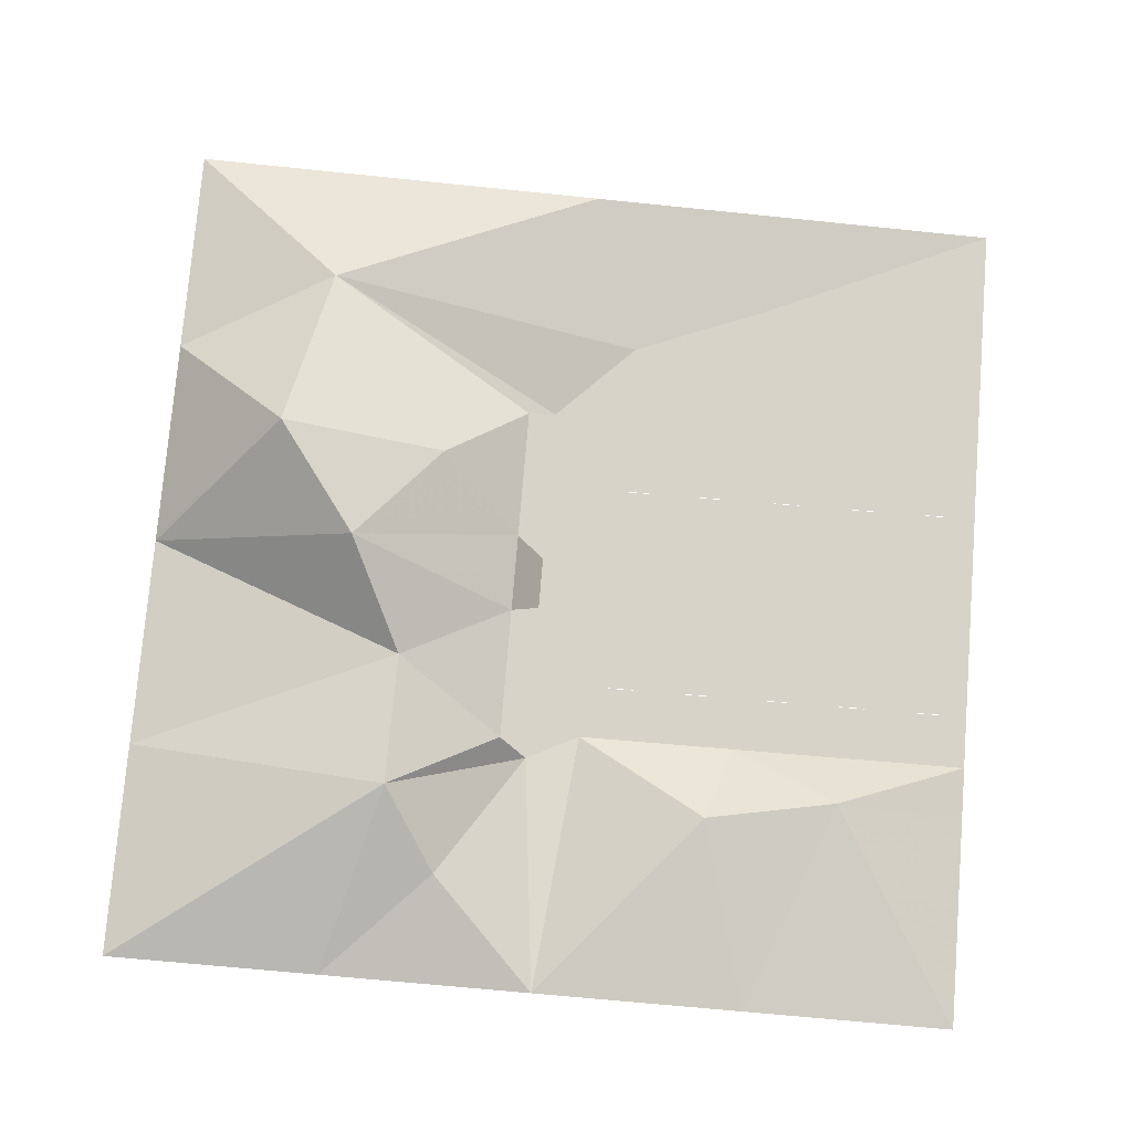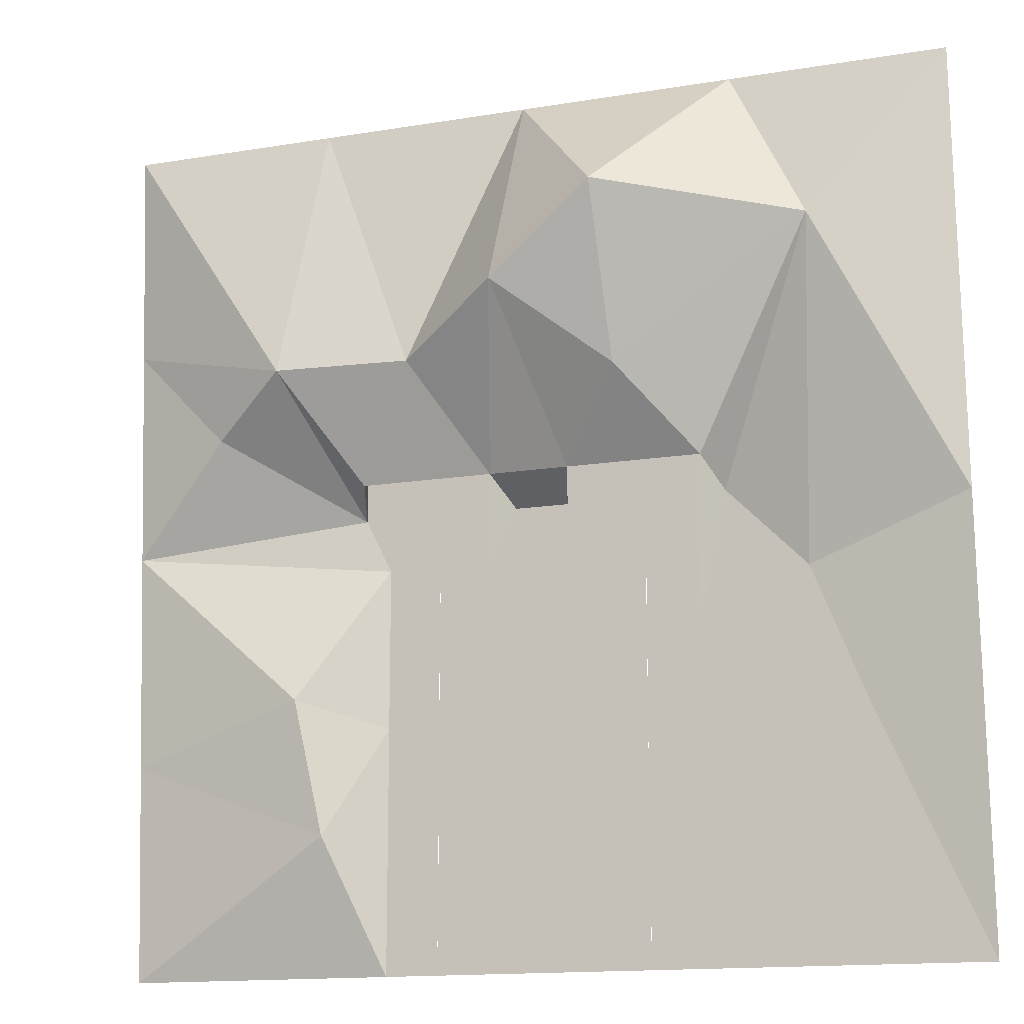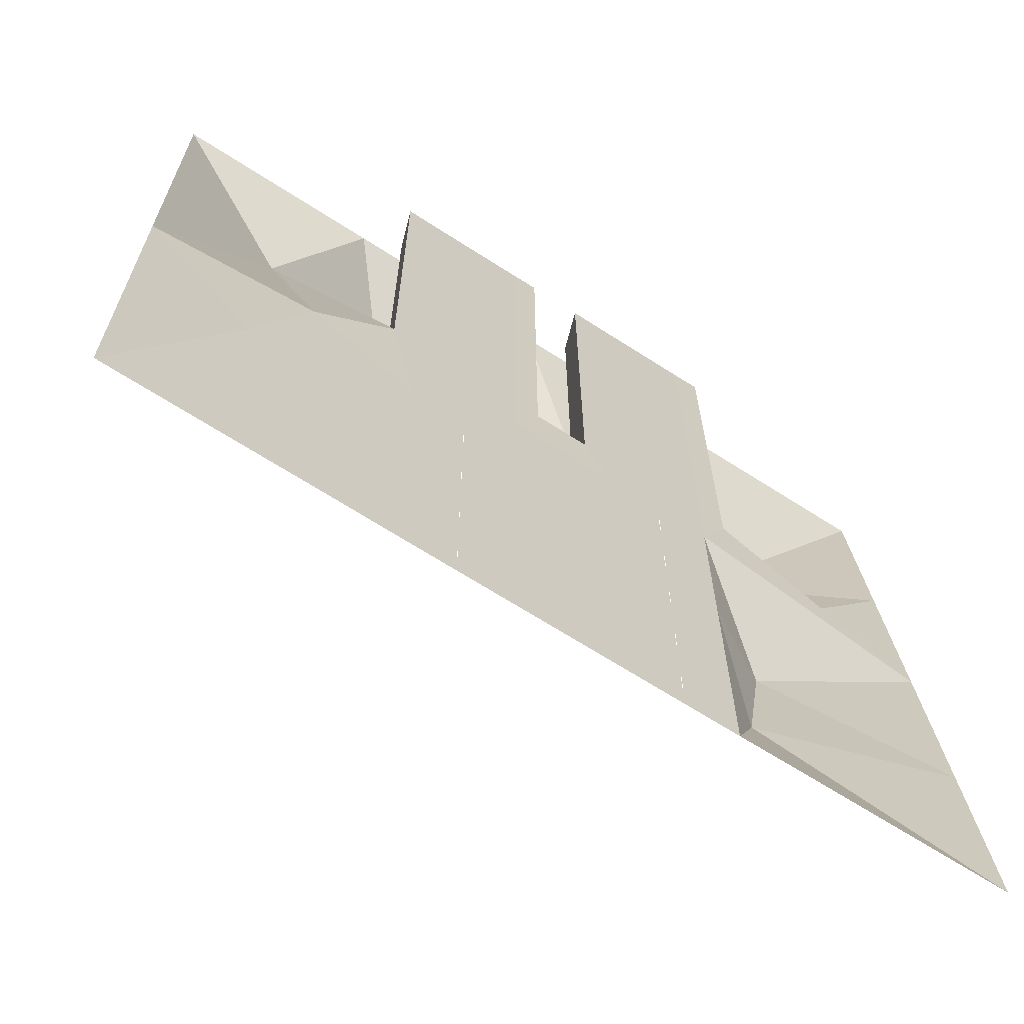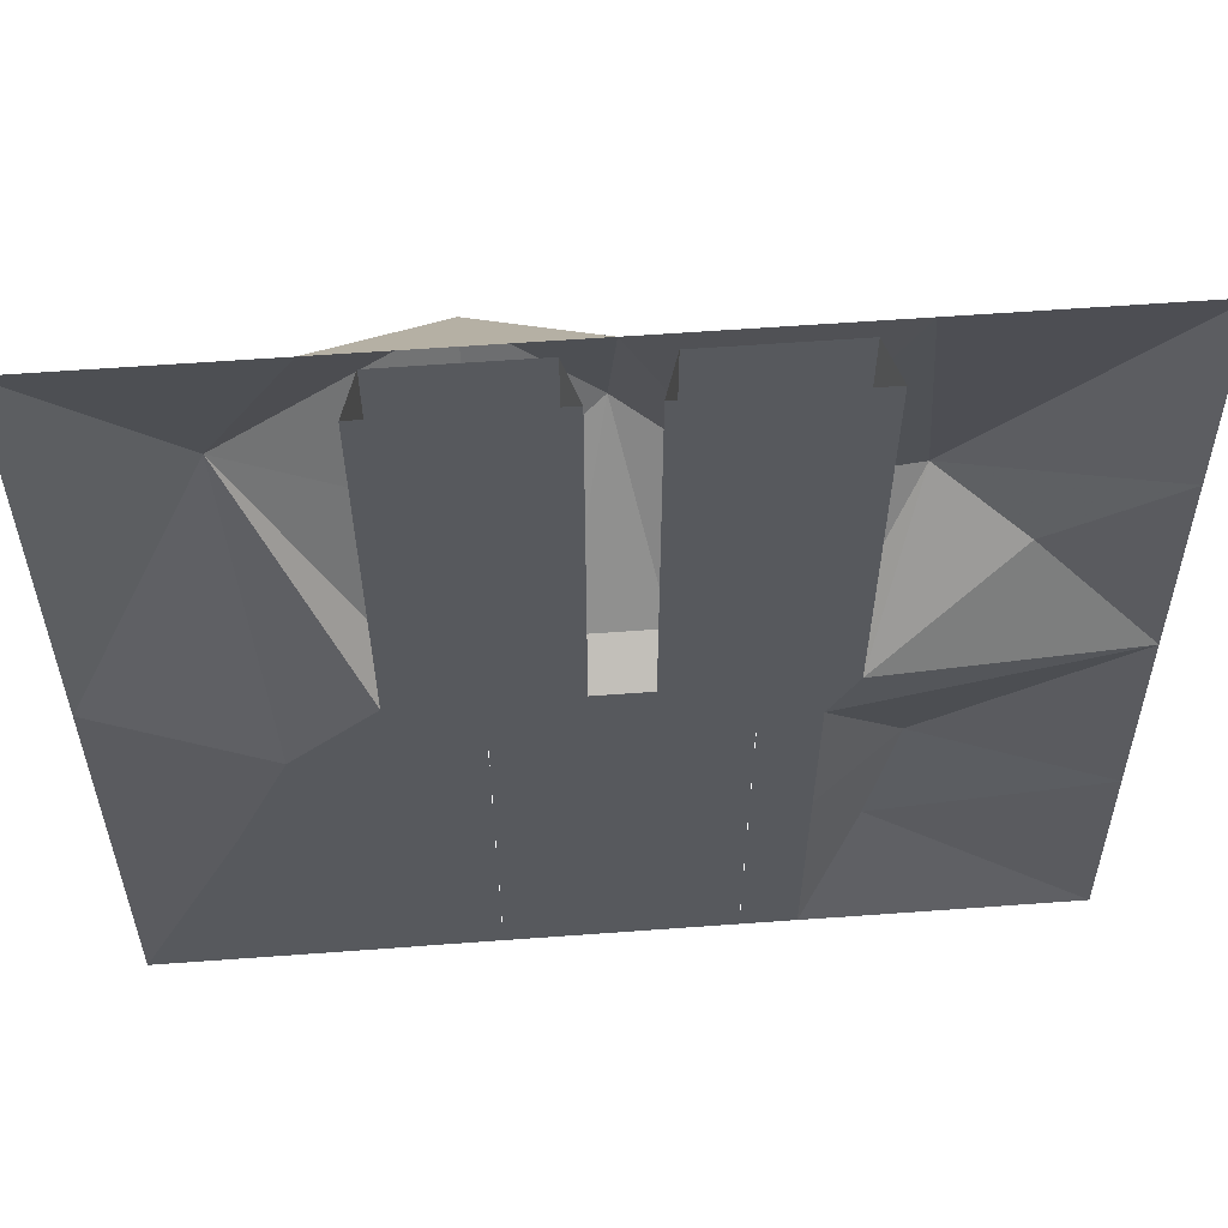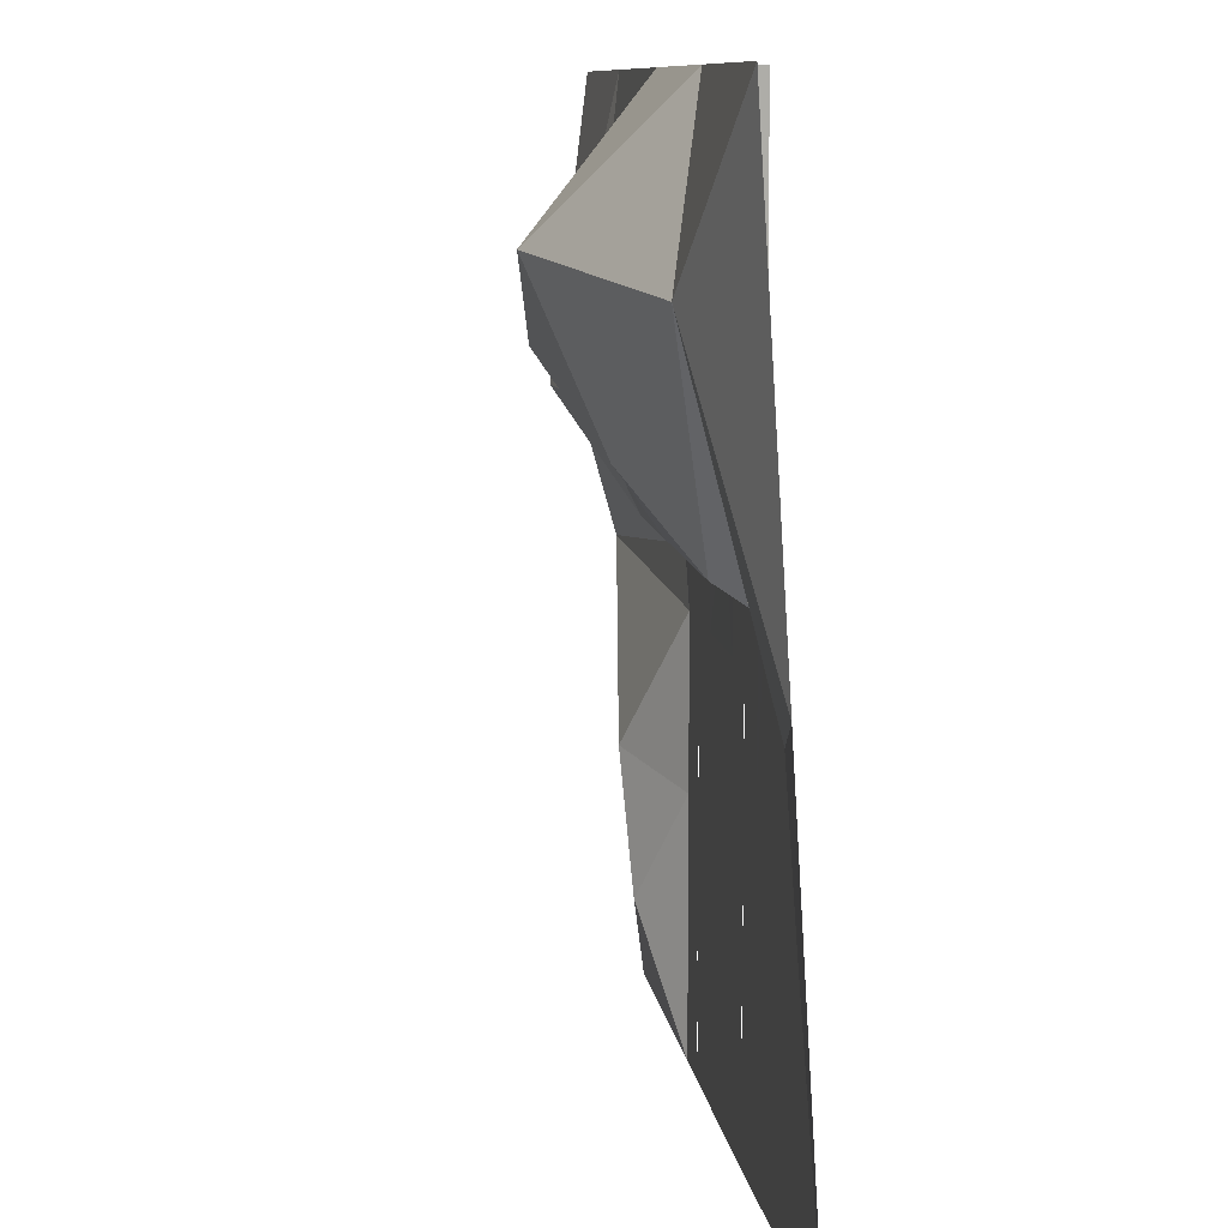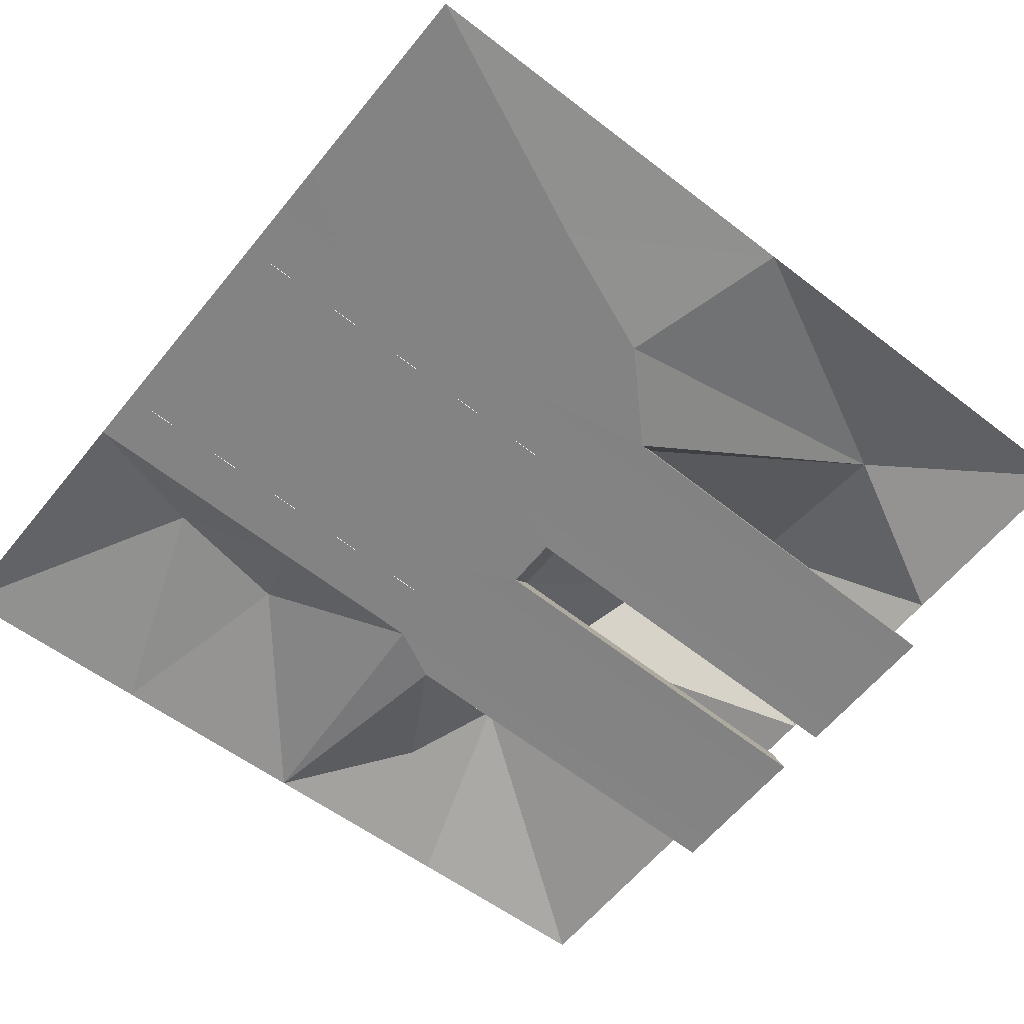
<metadata>
{"format":"obj","ext":"obj","renderer":"f3d","projection":"perspective","resolution":1024,"background":"white","views":[{"elev":76.4,"azim":-85.3,"up":"+Z"},{"elev":-14.5,"azim":19.9,"up":"+Y"},{"elev":-67.2,"azim":147.2,"up":"+Y"},{"elev":60.1,"azim":175.7,"up":"+Y"},{"elev":9.9,"azim":82.3,"up":"+Y"},{"elev":-61.1,"azim":51.0,"up":"+Z"}]}
</metadata>
<code>
o tiles3_62
v -0.768 2.048 0.002
v -0.768 1.664 0.002
v -0.256 2.048 0.002
v -0.256 1.664 0.002
v -0.768 1.28 0.002
v -0.256 1.28 0.002
v -0.256 0.896 0.002
v -0.768 0.896 0.002
v -0.768 -2.048 0.002
v -0.256 -2.048 0.002
v -0.256 -1.664 0.002
v -0.768 -1.664 0.002
v -0.256 -1.28 0.002
v -0.768 -1.28 0.002
v -0.256 -0.896 0.002
v -0.768 -0.896 0.002
v 0.768 -0.896 0.002
v 0.256 -0.896 0.002
v 0.256 -1.28 0.002
v 0.768 -1.28 0.002
v 0.256 -1.664 0.002
v 0.768 -1.664 0.002
v 0.256 -2.048 0.002
v 0.768 -2.048 0.002
v 0.256 2.048 0.002
v 0.768 2.048 0.002
v 0.768 1.664 0.002
v 0.256 1.664 0.002
v 0.768 1.28 0.002
v 0.256 1.28 0.002
v 0.768 0.896 0.002
v 0.256 0.896 0.002
v -0.512 -1.92 0.002
v -0.512 -1.792 0.002
v -0.512 -1.536 0.002
v -0.512 -1.408 0.002
v -0.512 -1.152 0.002
v -0.512 -1.024 0.002
v 0.512 -1.024 0.002
v 0.512 -1.152 0.002
v 0.512 -1.92 0.002
v 0.512 -1.792 0.002
v 0.512 -1.536 0.002
v 0.512 -1.408 0.002
v -0.768 0.512 0.002
v -0.256 0.512 0.002
v -0.768 0.128 0.002
v -0.256 0.128 0.002
v -0.768 -0.128 0.002
v -0.256 -0.128 0.002
v 0.256 -0.128 0.002
v 0.768 -0.128 0.002
v 0.768 0.128 0.002
v 0.256 0.128 0.002
v 0.768 0.512 0.002
v 0.256 0.512 0.002
v 0.768 -0.512 0.002
v 0.256 -0.512 0.002
v -0.256 -0.512 0.002
v -0.768 -0.512 0.002
v -0.896 2.048 0.001
v -0.896 1.664 0.001
v -0.896 1.28 0.001
v -0.896 0.896 0.001
v -0.896 0.512 0.001
v -0.896 0.128 0.001
v -0.128 2.048 0.001
v -0.128 1.664 0.001
v -0.128 1.28 0.001
v -0.128 0.896 0.001
v -0.128 0.512 0.001
v -0.128 0.128 0.001
v 0.128 0.512 0.001
v 0.128 0.128 0.001
v 0.128 0.896 0.001
v 0.128 1.28 0.001
v 0.128 1.664 0.001
v 0.128 2.048 0.001
v 0.896 1.664 0.001
v 0.896 2.048 0.001
v 0.896 1.28 0.001
v 0.896 0.896 0.001
v 0.896 0.512 0.001
v 0.896 0.128 0.001
v 0.832 0.256 0.193
v 0.832 0.512 0.193
v 0.832 0.896 0.193
v 0.832 1.28 0.193
v 0.832 1.664 0.193
v 0.832 2.048 0.193
v 0.192 2.048 0.193
v 0.192 1.664 0.193
v 0.192 1.28 0.193
v 0.192 0.896 0.193
v 0.192 0.512 0.193
v 0.192 0.256 0.193
v -0.192 0.512 0.193
v -0.192 0.256 0.193
v -0.192 0.896 0.193
v -0.192 1.28 0.193
v -0.192 1.664 0.193
v -0.192 2.048 0.193
v -0.832 1.664 0.193
v -0.832 2.048 0.193
v -0.832 1.28 0.193
v -0.832 0.896 0.193
v -0.832 0.512 0.193
v -0.832 0.256 0.193
v 1.024 -2.048 0.001
v 2.048 -2.048 0.001
v 1.536 -0.896 0.001
v 1.28 -0.256 0.001
v 2.048 0 0.129
v 2.048 -1.024 0.065
v -2.048 0 0.129
v -1.152 -0.768 0.241
v -2.048 -1.024 0.065
v -2.048 -2.048 0.001
v -1.024 -1.408 0.193
v -1.024 -2.048 0.001
v -1.536 0.512 0.321
v -1.152 0.768 0.529
v -0.512 0.768 0.465
v 0 1.024 0.737
v 0.512 0.64 0.497
v 1.408 1.28 0.417
v 2.048 1.024 0.193
v 2.048 2.048 0.257
v 1.024 2.048 0.257
v 0.512 1.408 0.833
v 0 2.048 0.257
v -1.024 2.048 0.257
v -2.048 2.048 0.257
v -2.048 1.024 0.193
v 0.512 -0.768 0.002
v 0.512 -0.64 0.002
v 0.512 -0.384 0.002
v 0.512 -0.256 0.002
v -0.512 -0.256 0.002
v -0.512 -0.384 0.002
v -0.512 -0.64 0.002
v -0.512 -0.768 0.002
l 33 34
l 35 36
l 37 38
l 39 40
l 41 42
l 43 44
l 135 136
l 137 138
l 139 140
l 141 142
f 2 1 3
f 3 4 2
f 4 2 5
f 5 6 4
f 5 6 7
f 7 8 5
f 9 10 11
f 11 12 9
f 12 11 13
f 13 14 12
f 14 13 15
f 15 16 14
f 17 18 19
f 19 20 17
f 20 19 21
f 21 22 20
f 22 21 23
f 23 24 22
f 25 26 27
f 27 28 25
f 28 27 29
f 29 30 28
f 30 29 31
f 31 32 30
f 7 8 45
f 45 46 7
f 46 45 47
f 47 48 46
f 48 47 49
f 49 50 48
f 51 52 53
f 53 54 51
f 54 53 55
f 55 56 54
f 55 56 32
f 32 31 55
f 51 52 57
f 57 58 51
f 58 57 17
f 17 18 58
f 59 15 16
f 16 60 59
f 60 59 50
f 50 49 60
f 2 1 61
f 61 62 2
f 62 2 5
f 5 63 62
f 63 5 8
f 8 64 63
f 64 8 45
f 45 65 64
f 45 65 66
f 66 47 45
f 4 3 67
f 67 68 4
f 68 4 6
f 6 69 68
f 69 70 7
f 7 6 69
f 70 71 46
f 46 7 70
f 71 72 48
f 48 46 71
f 56 73 74
f 74 54 56
f 56 32 75
f 75 73 56
f 32 30 76
f 76 75 32
f 30 28 77
f 77 76 30
f 28 25 78
f 78 77 28
f 26 27 79
f 79 80 26
f 79 81 29
f 29 27 79
f 81 82 31
f 31 29 81
f 82 83 55
f 55 31 82
f 83 84 53
f 53 55 83
f 83 84 85
f 85 86 83
f 86 87 82
f 82 83 86
f 87 88 81
f 81 82 87
f 88 89 79
f 79 81 88
f 89 90 80
f 80 79 89
f 77 78 91
f 91 92 77
f 92 77 76
f 76 93 92
f 93 94 75
f 75 76 93
f 94 75 73
f 73 95 94
f 95 96 74
f 74 73 95
f 71 97 98
f 98 72 71
f 97 99 70
f 70 71 97
f 99 100 69
f 69 70 99
f 100 101 68
f 68 69 100
f 101 102 67
f 67 68 101
f 103 104 61
f 61 62 103
f 62 63 105
f 105 103 62
f 63 64 106
f 106 105 63
f 64 65 107
f 107 106 64
f 65 66 108
f 108 107 65
f 107 108 98
f 98 97 107
f 97 107 106
f 106 99 97
f 99 106 105
f 105 100 99
f 100 105 103
f 103 101 100
f 101 103 104
f 104 102 101
f 91 92 89
f 89 90 91
f 92 89 88
f 88 93 92
f 93 88 87
f 87 94 93
f 94 87 86
f 86 95 94
f 95 86 85
f 85 96 95
f 66 47 49
f 50 48 72
f 74 51 54
f 53 84 52
f 74 72 50
f 50 51 74
f 51 50 59
f 59 58 51
f 58 59 15
f 15 18 58
f 18 15 13
f 13 19 18
f 19 13 11
f 11 21 19
f 21 11 10
f 10 23 21
f 24 22 109
f 109 22 110
f 110 22 20
f 20 111 110
f 111 20 17
f 17 111 112
f 112 57 17
f 57 112 84
f 84 52 57
f 74 72 98
f 98 96 74
f 111 112 113
f 113 111 114
f 114 111 110
f 49 66 115
f 49 115 116
f 116 115 117
f 117 118 119
f 119 117 116
f 118 119 120
f 120 119 9
f 9 12 119
f 119 12 14
f 119 14 16
f 16 119 116
f 116 16 60
f 60 116 49
f 66 115 121
f 121 66 122
f 122 66 108
f 108 98 123
f 98 96 124
f 96 85 125
f 125 96 124
f 98 124 123
f 123 108 122
f 85 125 126
f 126 85 84
f 84 126 112
f 112 126 113
f 113 126 127
f 127 126 128
f 128 126 129
f 129 126 130
f 130 126 125
f 125 130 124
f 124 130 131
f 131 130 129
f 124 131 123
f 123 131 132
f 132 123 122
f 122 132 133
f 133 122 134
f 134 122 121
f 121 134 115

</code>
